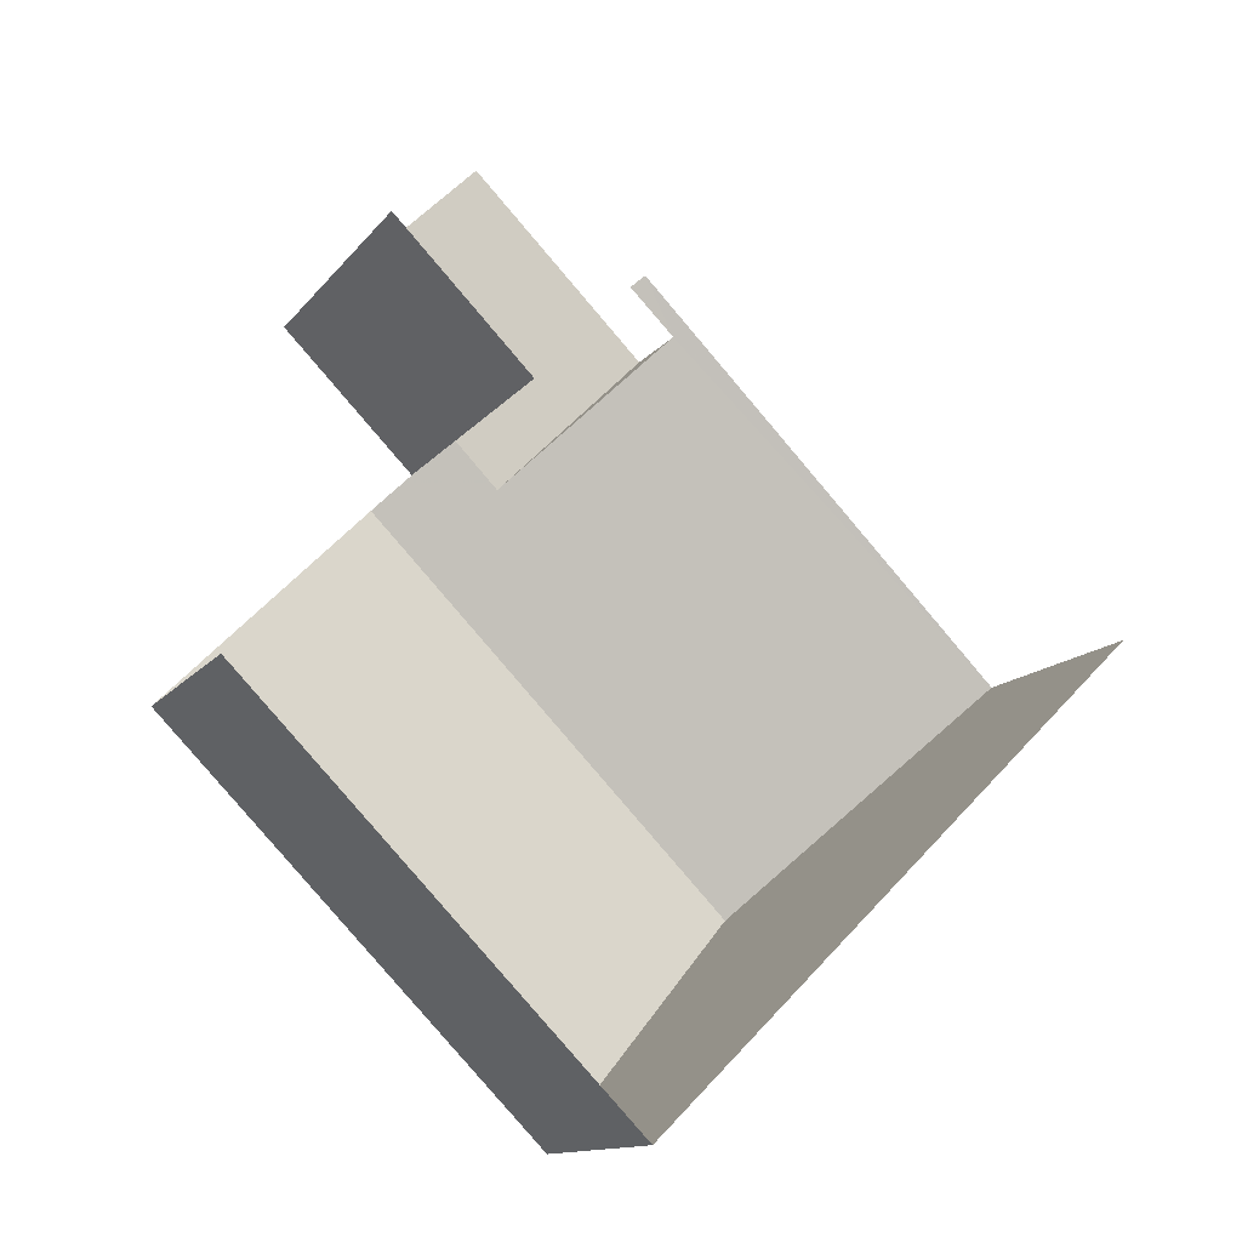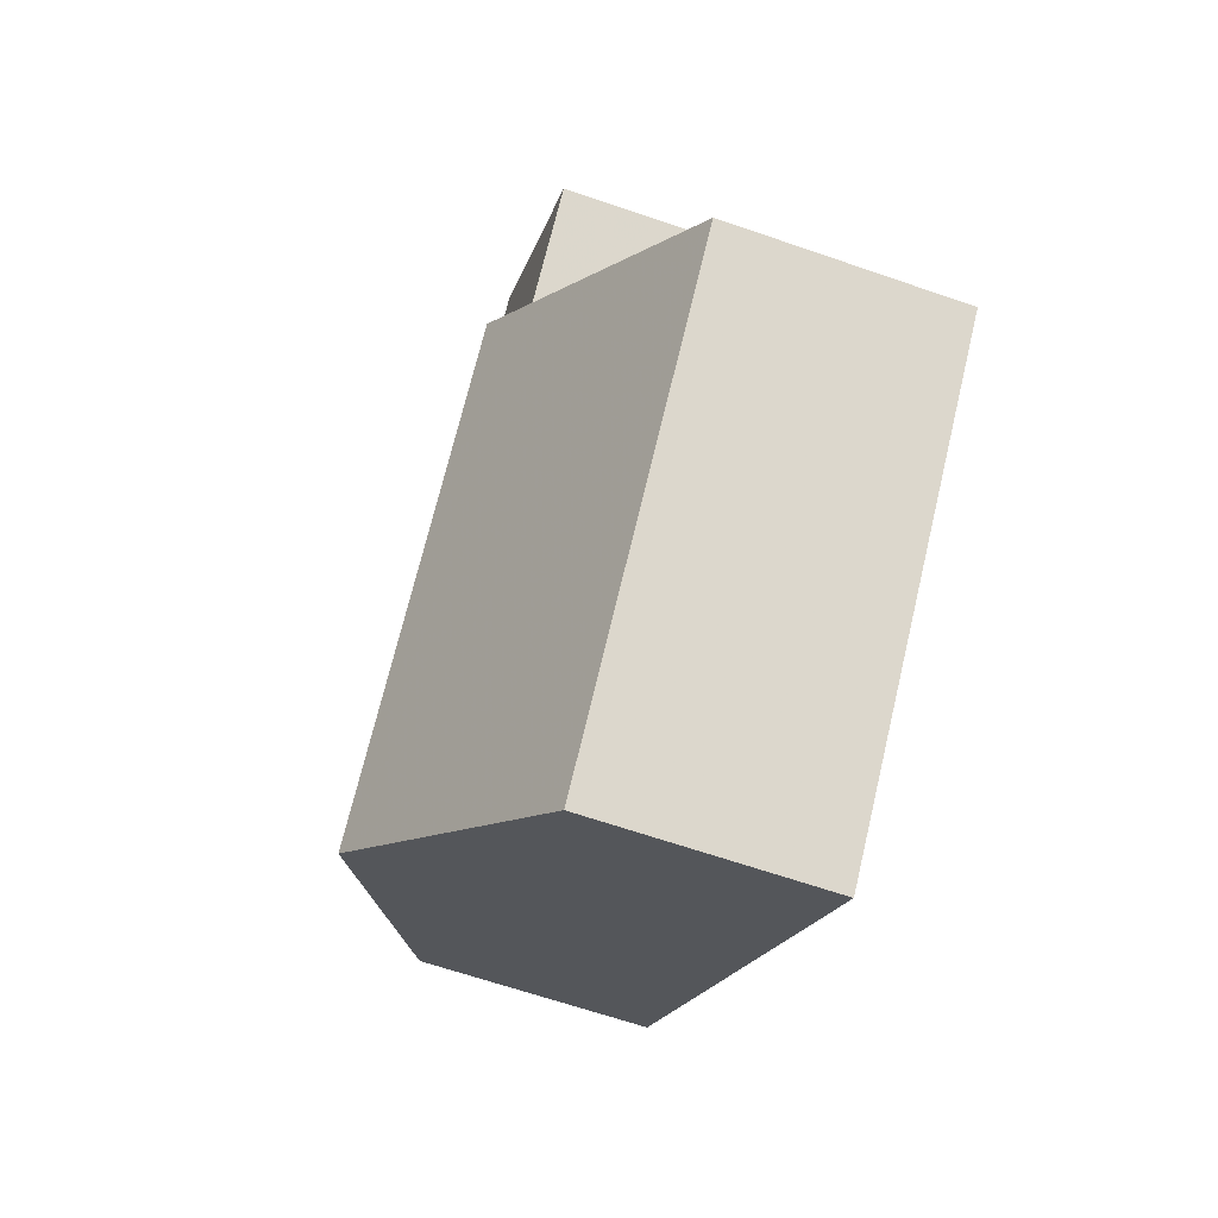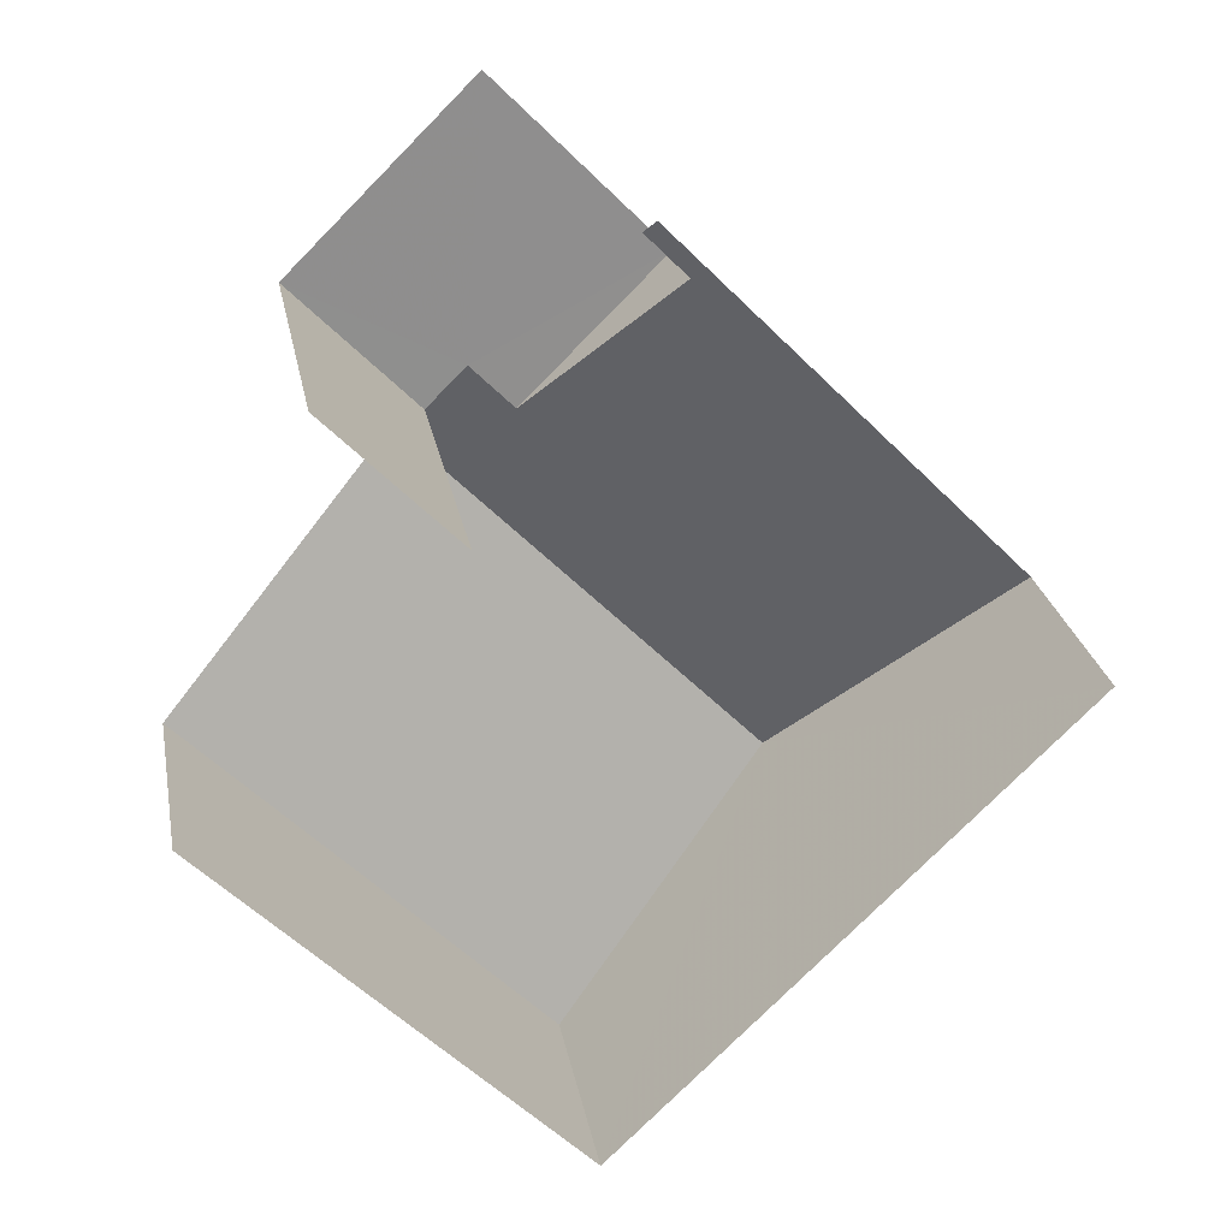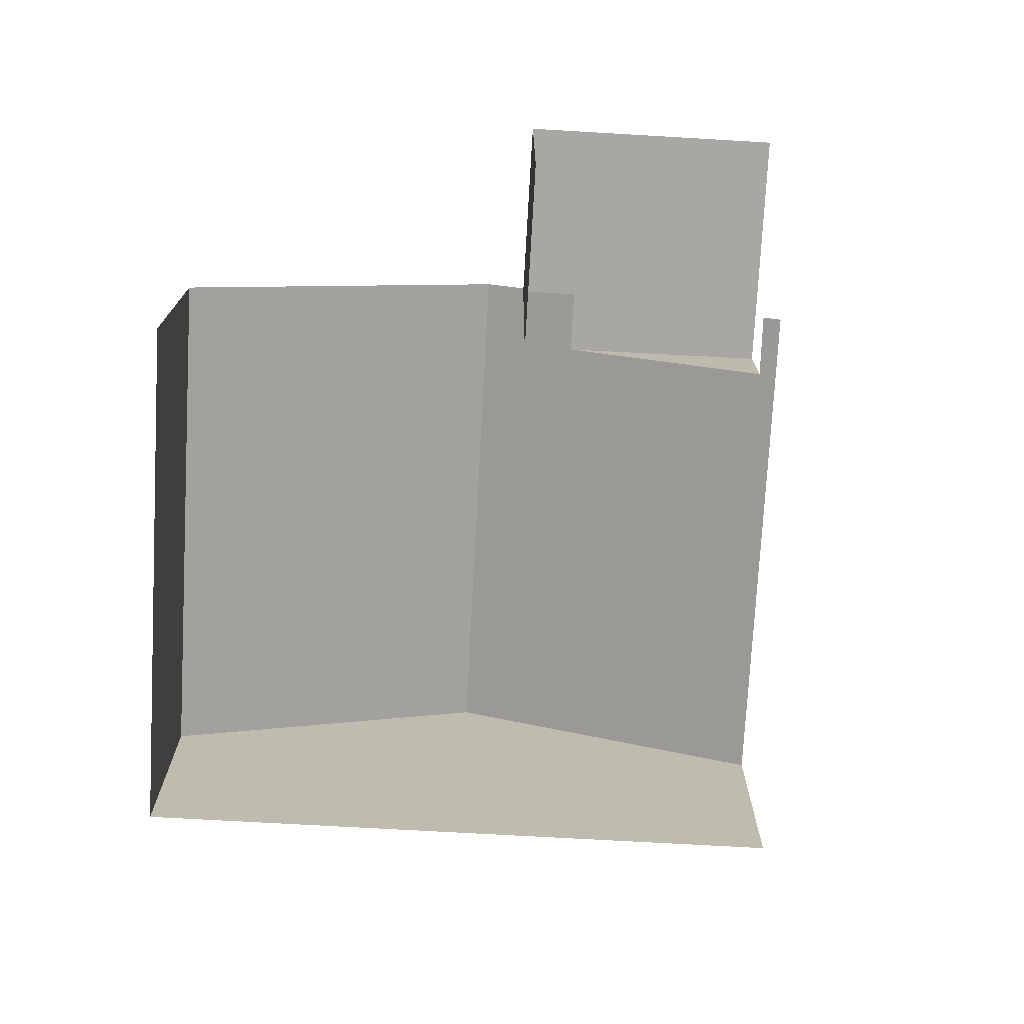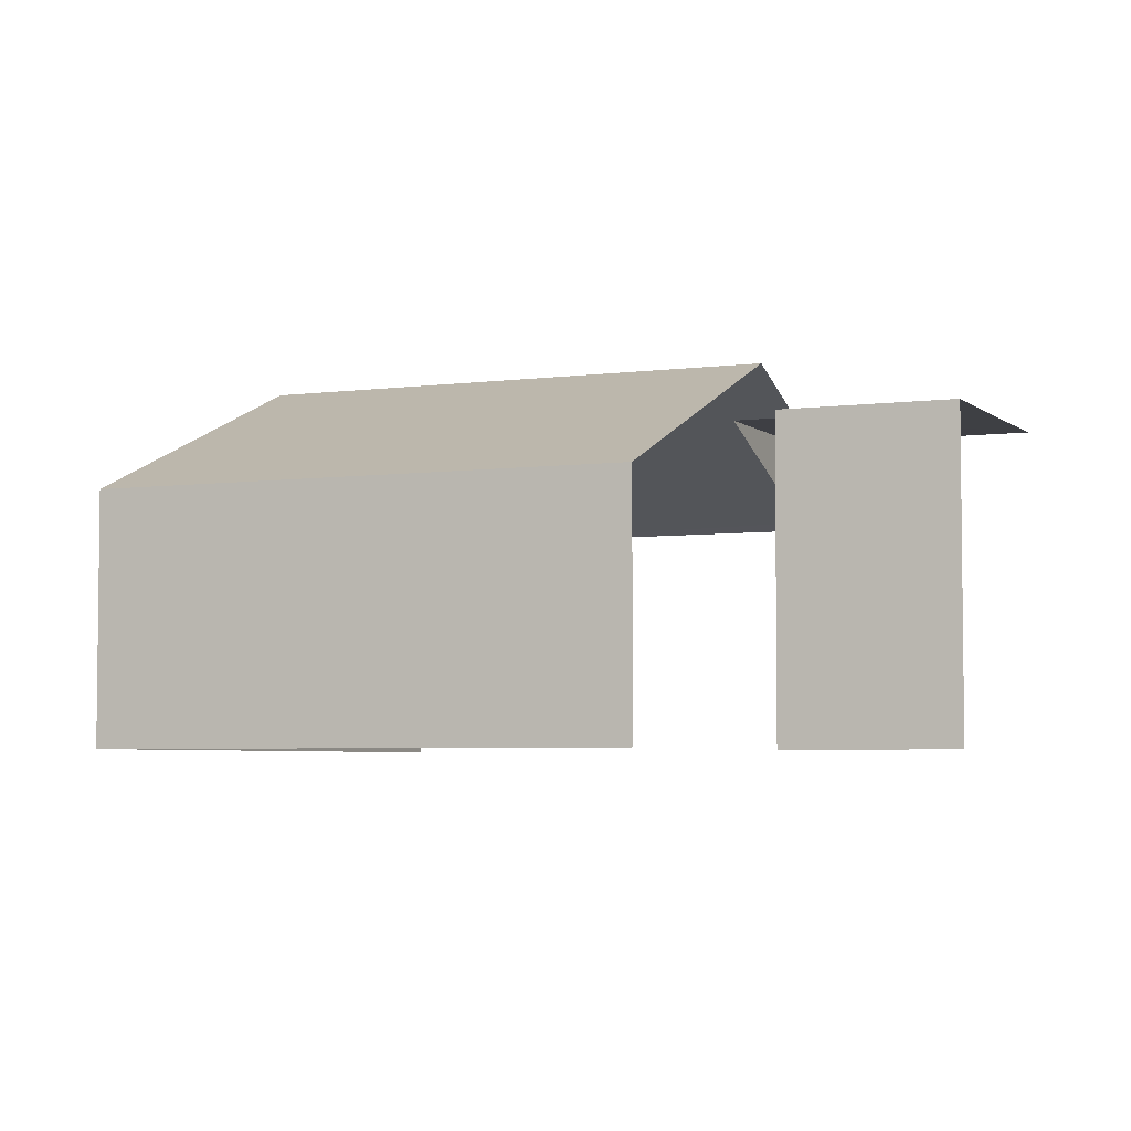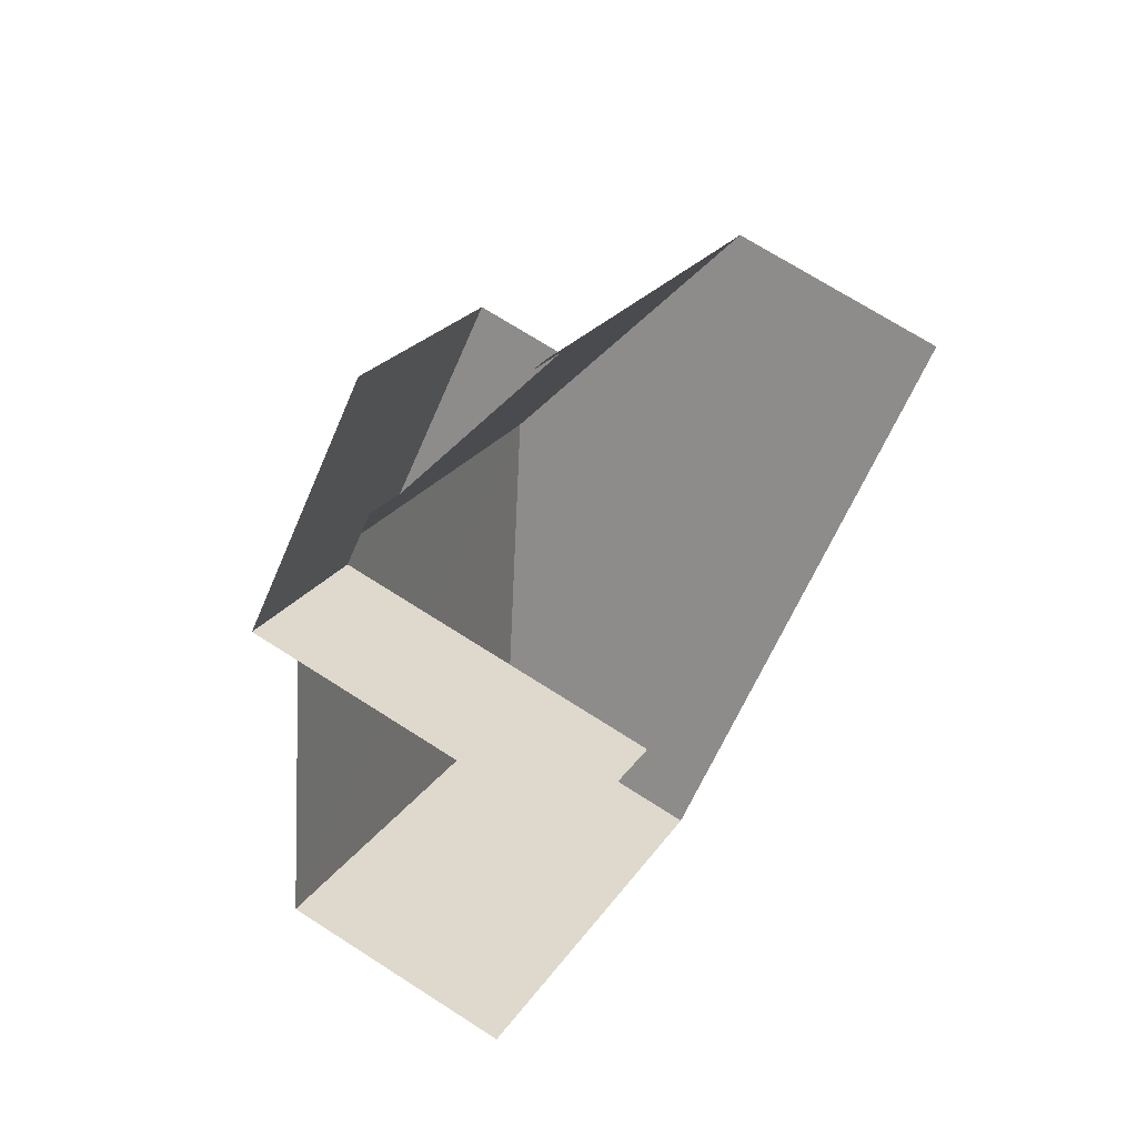
<metadata>
{"format":"obj","ext":"obj","renderer":"f3d","projection":"perspective","resolution":1024,"background":"white","views":[{"elev":-12.6,"azim":157.5,"up":"+Y"},{"elev":-63.8,"azim":70.9,"up":"+Y"},{"elev":25.3,"azim":169.6,"up":"+Y"},{"elev":-74.5,"azim":132.4,"up":"+Z"},{"elev":-4.5,"azim":69.2,"up":"+Z"},{"elev":70.6,"azim":122.7,"up":"+Y"}]}
</metadata>
<code>
v -2.235e+05 -1.277e+05 16.4
v -2.235e+05 -1.277e+05 16.4
v -2.235e+05 -1.277e+05 16.4
v -2.235e+05 -1.277e+05 16.4
v -2.235e+05 -1.277e+05 16.4
v -2.235e+05 -1.277e+05 16.4
v -2.235e+05 -1.277e+05 16.4
v -2.235e+05 -1.277e+05 16.4
v -2.235e+05 -1.277e+05 22.47
v -2.235e+05 -1.277e+05 22.47
v -2.235e+05 -1.277e+05 22.47
v -2.235e+05 -1.277e+05 22.47
v -2.235e+05 -1.277e+05 22.47
v -2.235e+05 -1.277e+05 22.47
v -2.235e+05 -1.277e+05 23.2
v -2.235e+05 -1.277e+05 23.2
v -2.235e+05 -1.277e+05 20.78
v -2.235e+05 -1.277e+05 20.92
v -2.235e+05 -1.277e+05 20.78
v -2.235e+05 -1.277e+05 20.92
v -2.235e+05 -1.277e+05 20.78
v -2.235e+05 -1.277e+05 20.78
f 1 2 3
f 3 4 5
f 1 6 2
f 7 8 1
f 7 1 5
f 5 1 3
f 17 4 3
f 17 19 4
f 10 8 7
f 12 10 7
f 1 21 6
f 21 9 15
f 15 9 11
f 1 9 21
f 19 20 5
f 4 19 5
f 7 20 12
f 12 20 13
f 7 5 20
f 13 20 18
f 9 10 11
f 10 12 11
f 11 13 14
f 11 12 13
f 15 14 16
f 16 14 17
f 17 18 19
f 19 18 20
f 14 15 11
f 14 18 17
f 16 21 15
f 16 22 21
f 17 3 16
f 3 2 16
f 2 22 16
f 1 8 10
f 9 1 10
f 18 14 13
f 22 2 6
f 21 22 6

</code>
